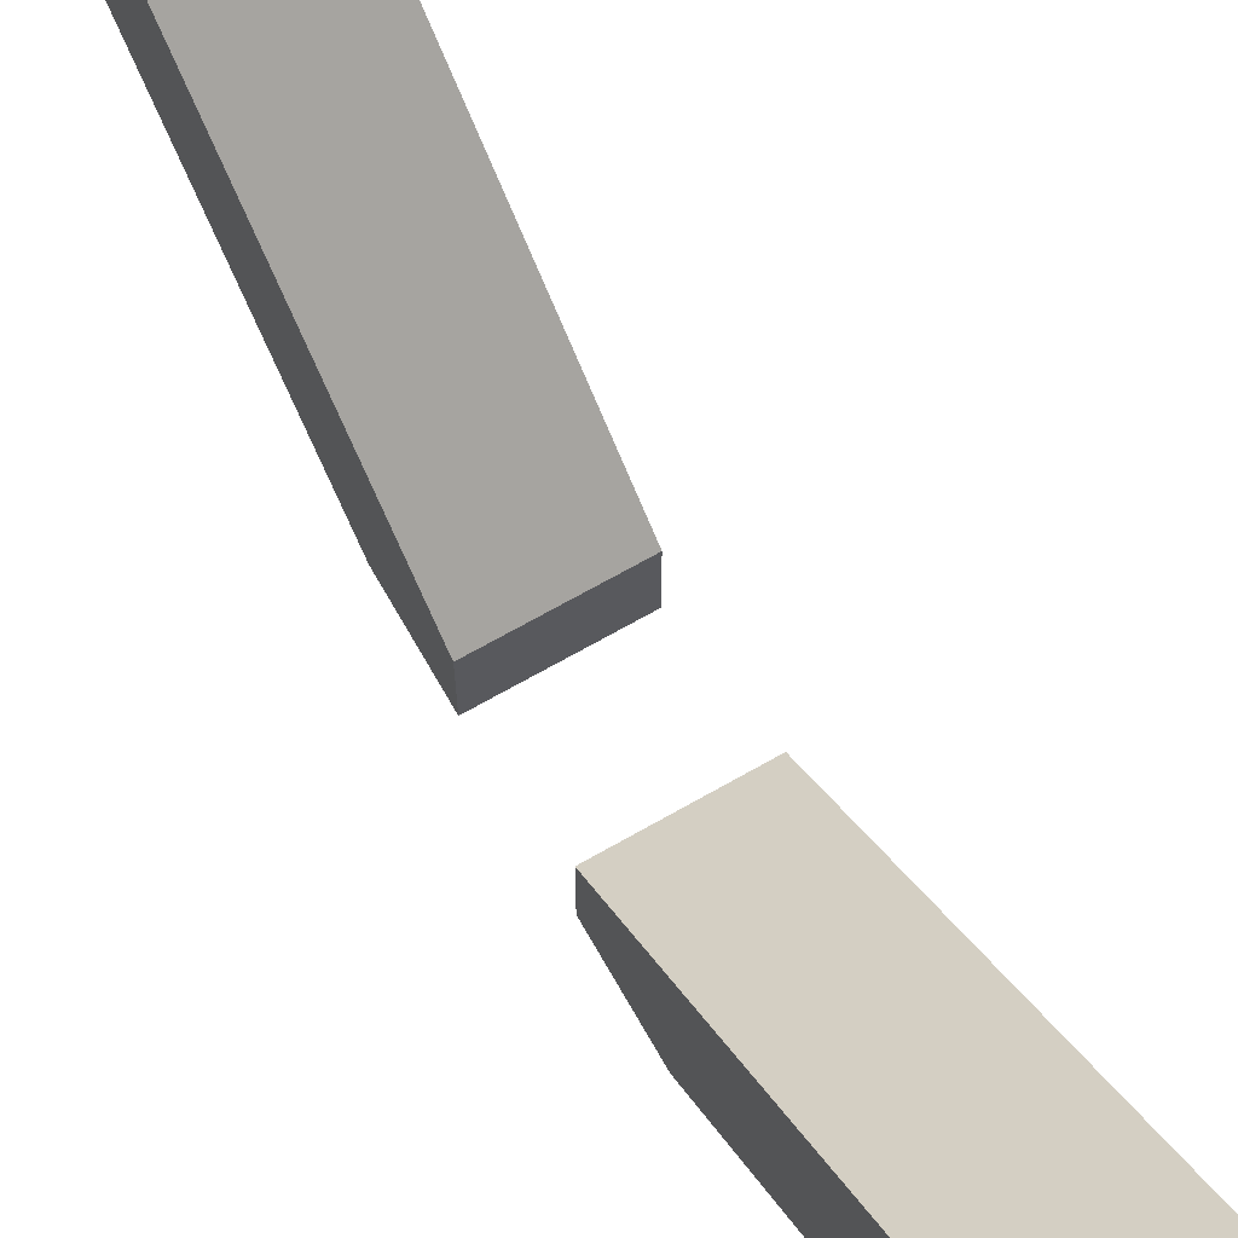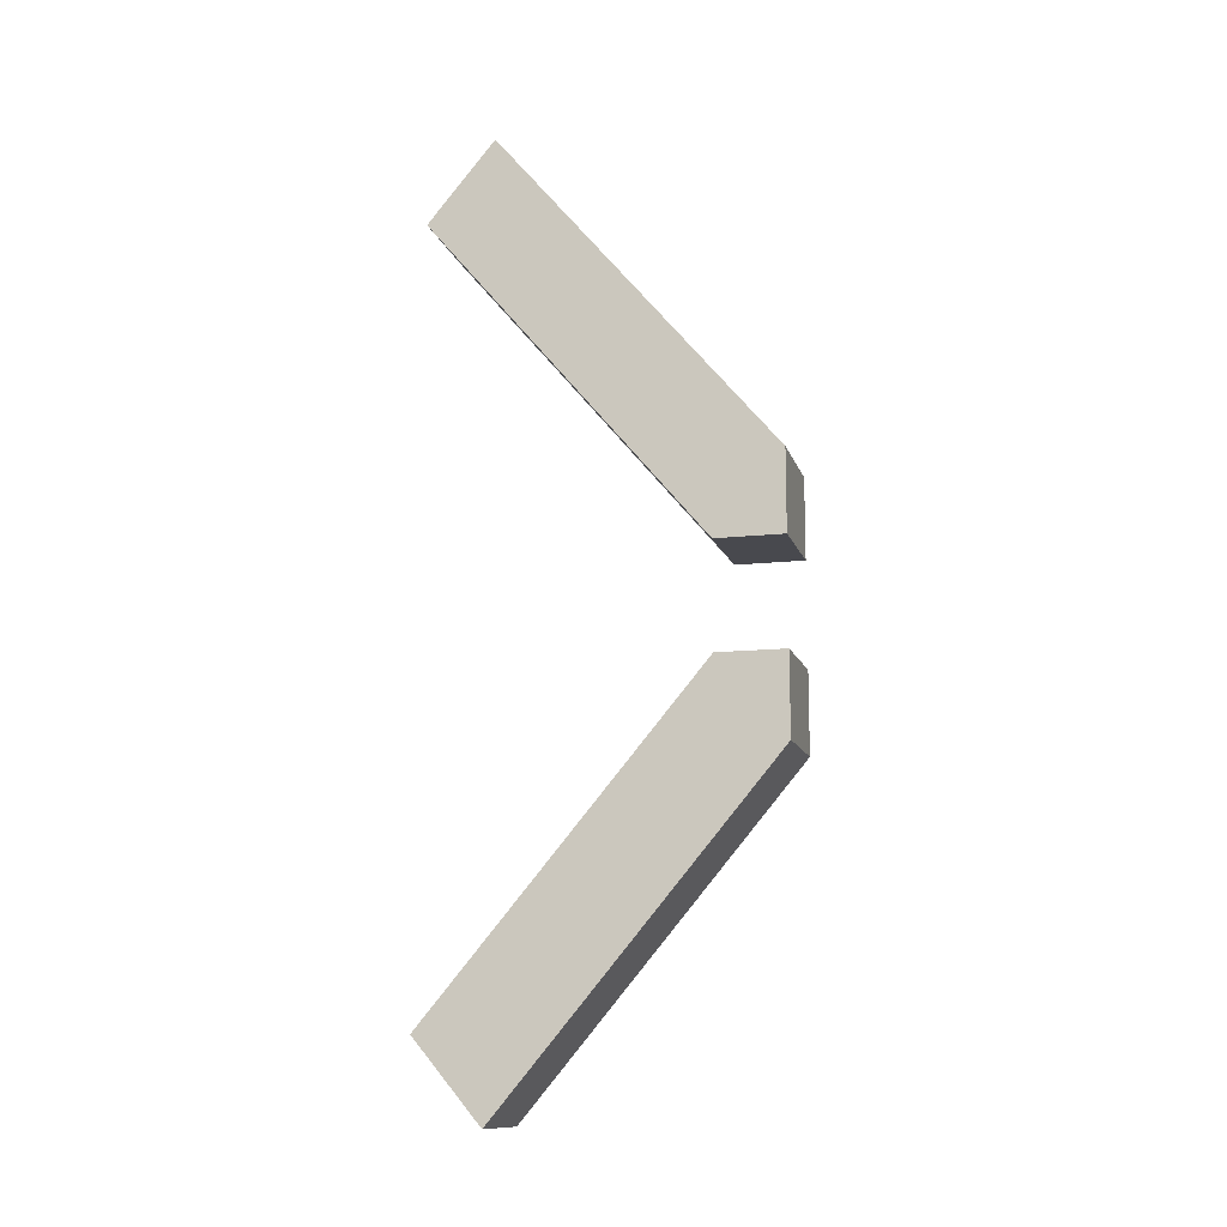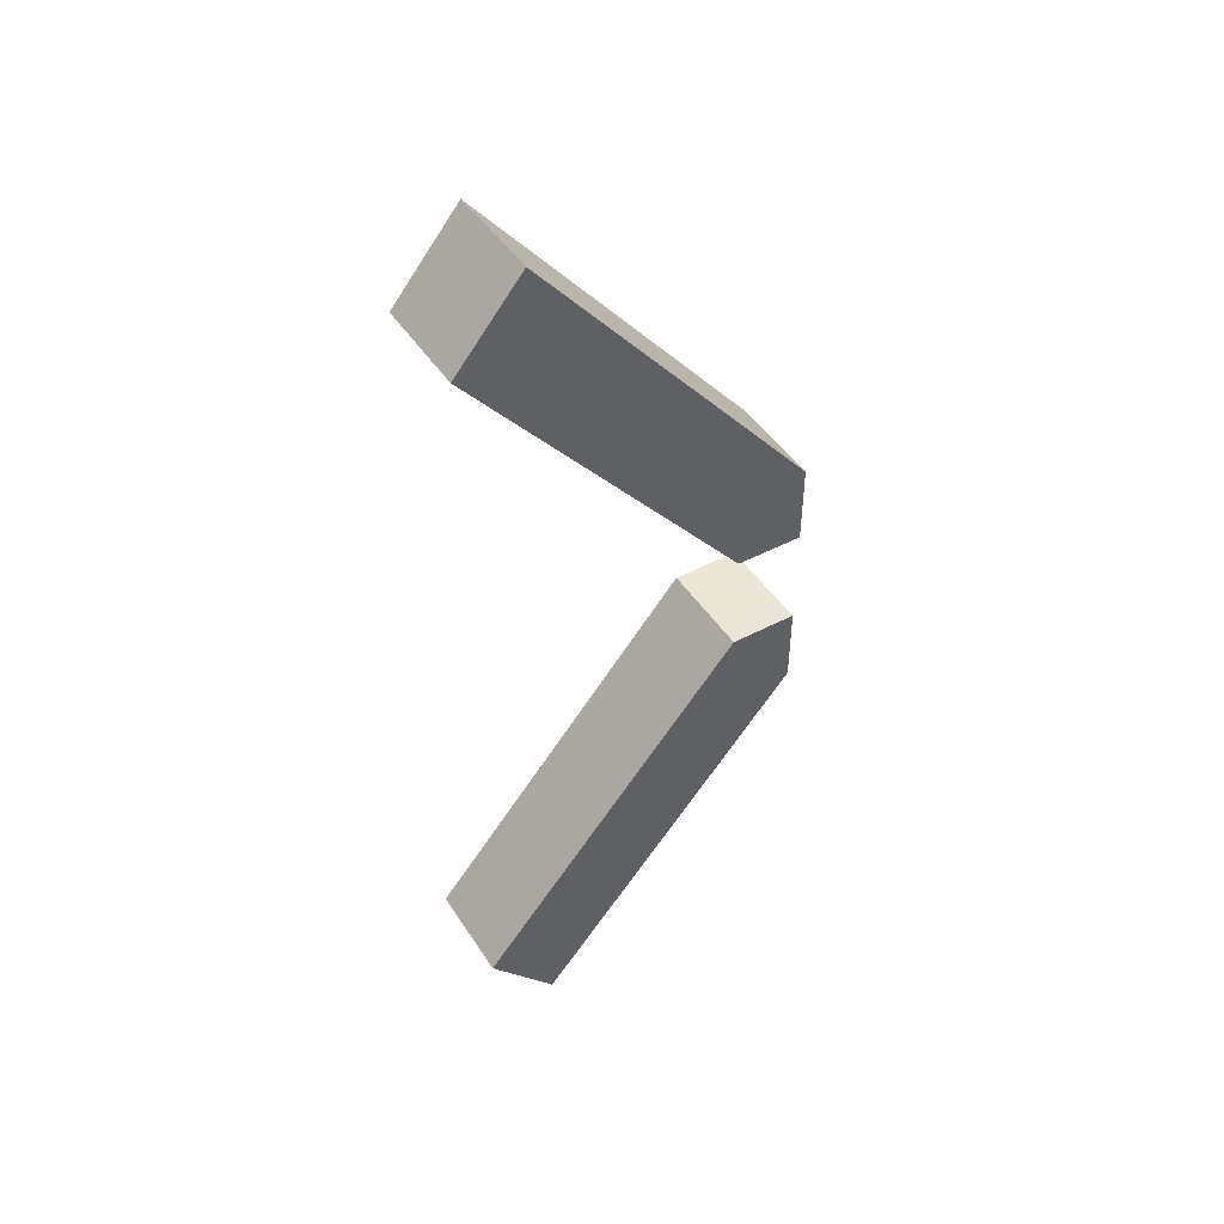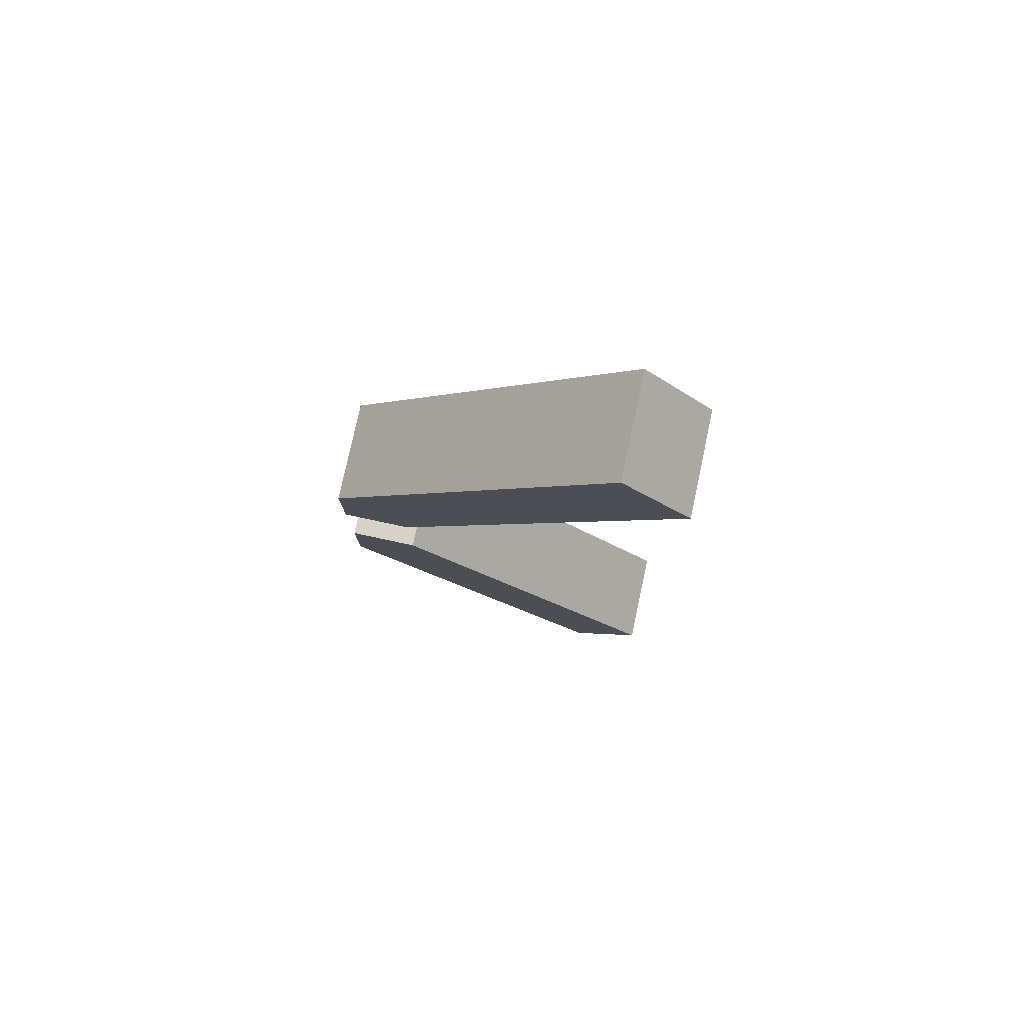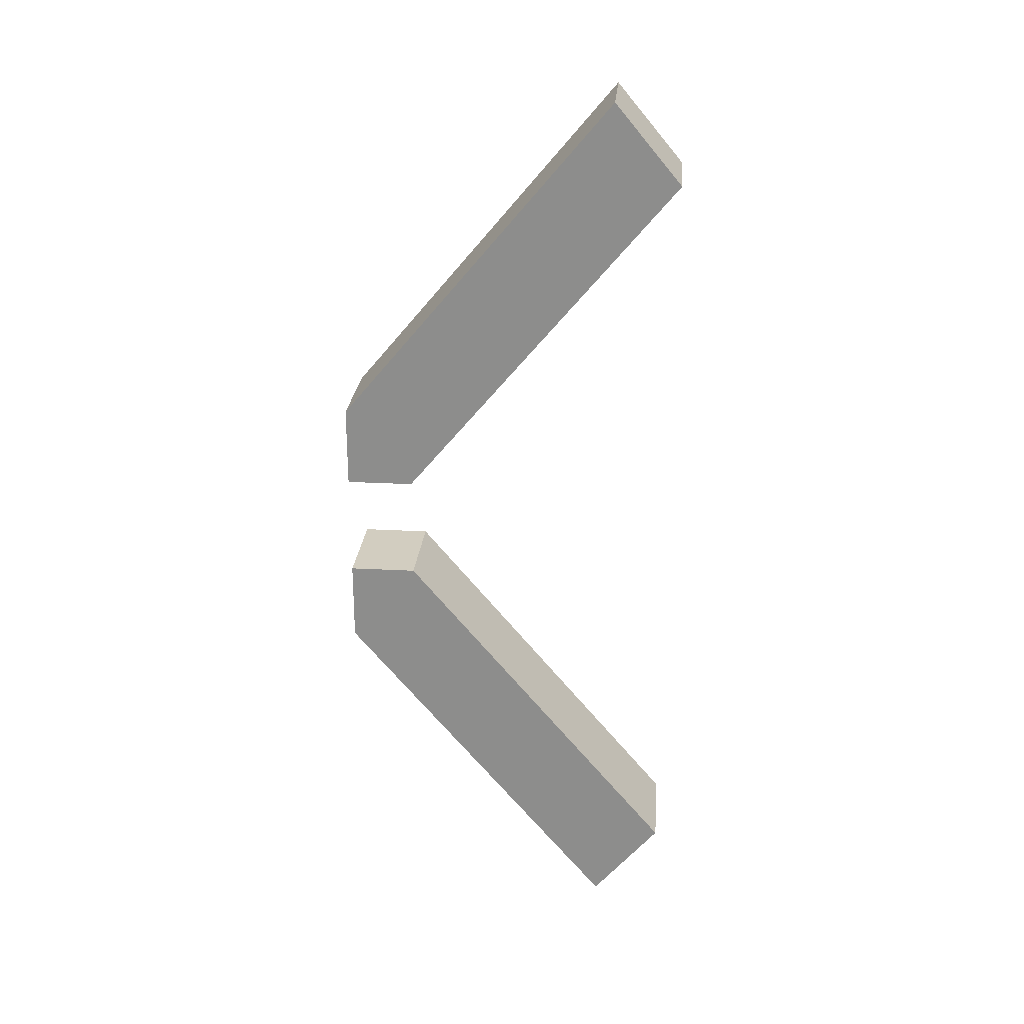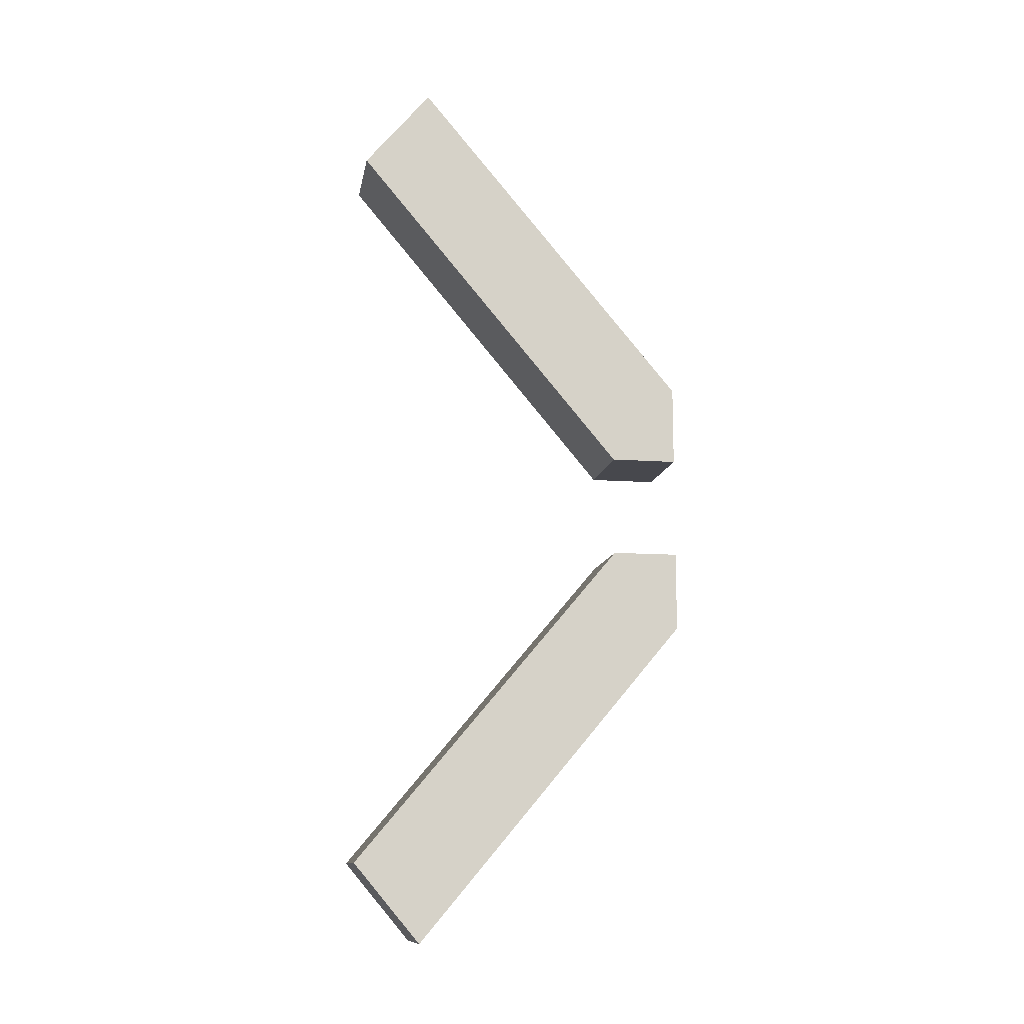
<metadata>
{"format":"obj","ext":"obj","renderer":"f3d","projection":"perspective","resolution":1024,"background":"white","views":[{"elev":69.3,"azim":-29.7,"up":"+Y"},{"elev":-12.6,"azim":-75.4,"up":"+Z"},{"elev":45.7,"azim":-121.2,"up":"+Z"},{"elev":78.2,"azim":102.1,"up":"+Z"},{"elev":24.7,"azim":95.0,"up":"+Z"},{"elev":-11.9,"azim":-99.8,"up":"+Z"}]}
</metadata>
<code>
o isoolated_plate_sturt_4000
v 0.2 0.879 0.7521
v 0.2 0.7452 0.9116
v -0 0.7452 0.9116
v 0 0.879 0.7521
v 0.2 0.2 0.1025
v 0 0.2 0.1025
v 0.2 0.2 0.2619
v 0 0.2 0.2619
v 0.2 0.2 0.1025
v 0 0.2 0.1025
v 0.2 0.3338 0.1025
v 0 0.3338 0.1025
v 0 0.879 -0.7521
v 0 0.7452 -0.9116
v 0.2 0.7452 -0.9116
v 0.2 0.879 -0.7521
v -0 0.2 -0.1025
v 0.2 0.2 -0.1025
v 0 0.2 -0.2619
v 0.2 0.2 -0.2619
v -0 0.2 -0.1025
v 0.2 0.2 -0.1025
v -0 0.3338 -0.1025
v 0.2 0.3338 -0.1025
f 12 4 1 11
f 2 7 5 9 11 1
f 8 6 5 7
f 12 11 9 10
f 4 12 10 6 8 3
f 6 10 9 5
f 3 2 1 4
f 7 2 3 8
f 24 16 13 23
f 14 19 17 21 23 13
f 20 18 17 19
f 24 23 21 22
f 16 24 22 18 20 15
f 18 22 21 17
f 15 14 13 16
f 19 14 15 20

</code>
